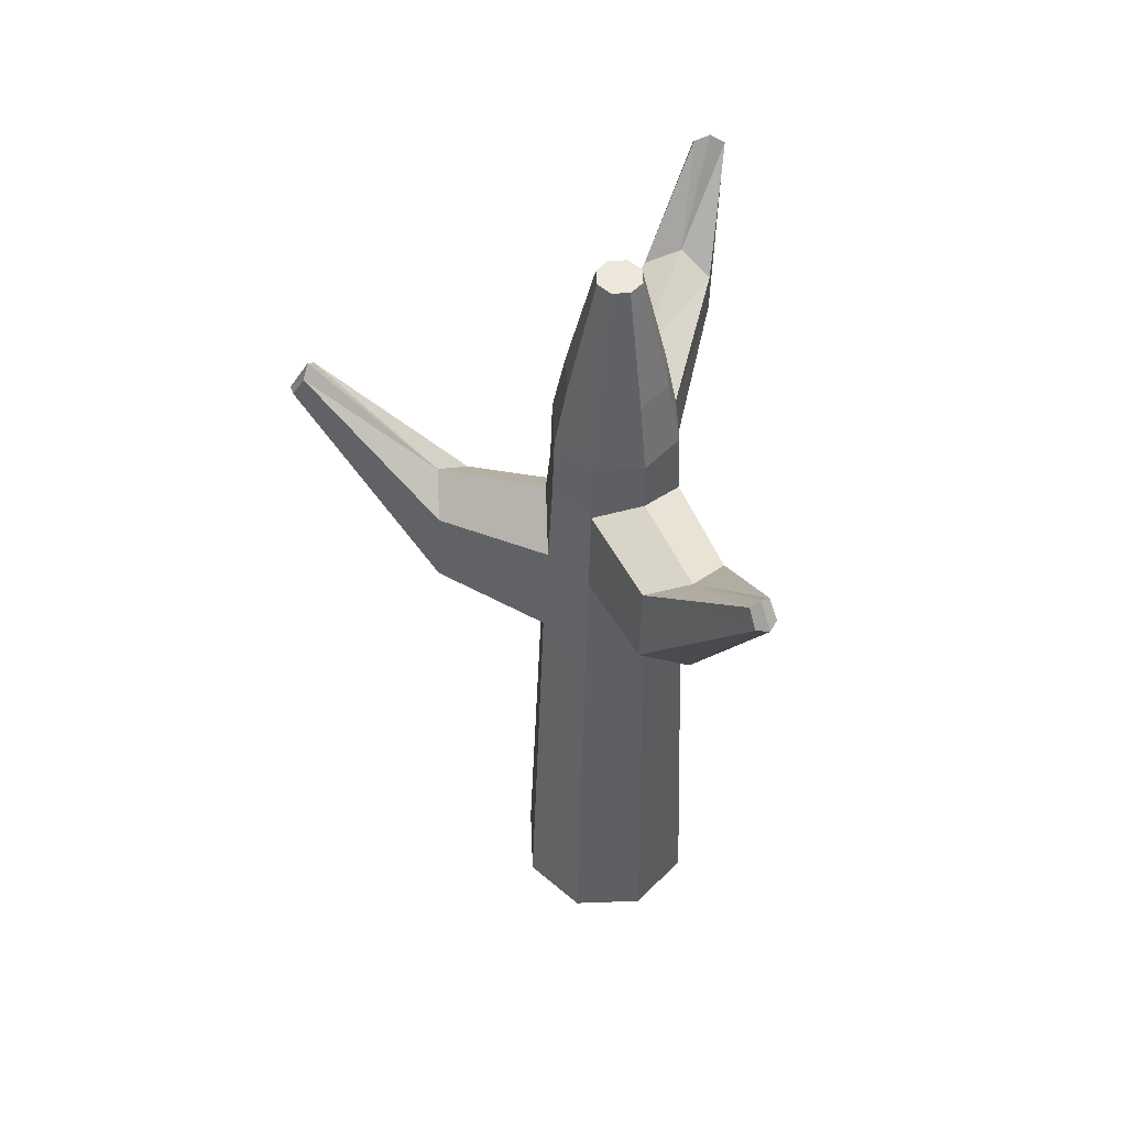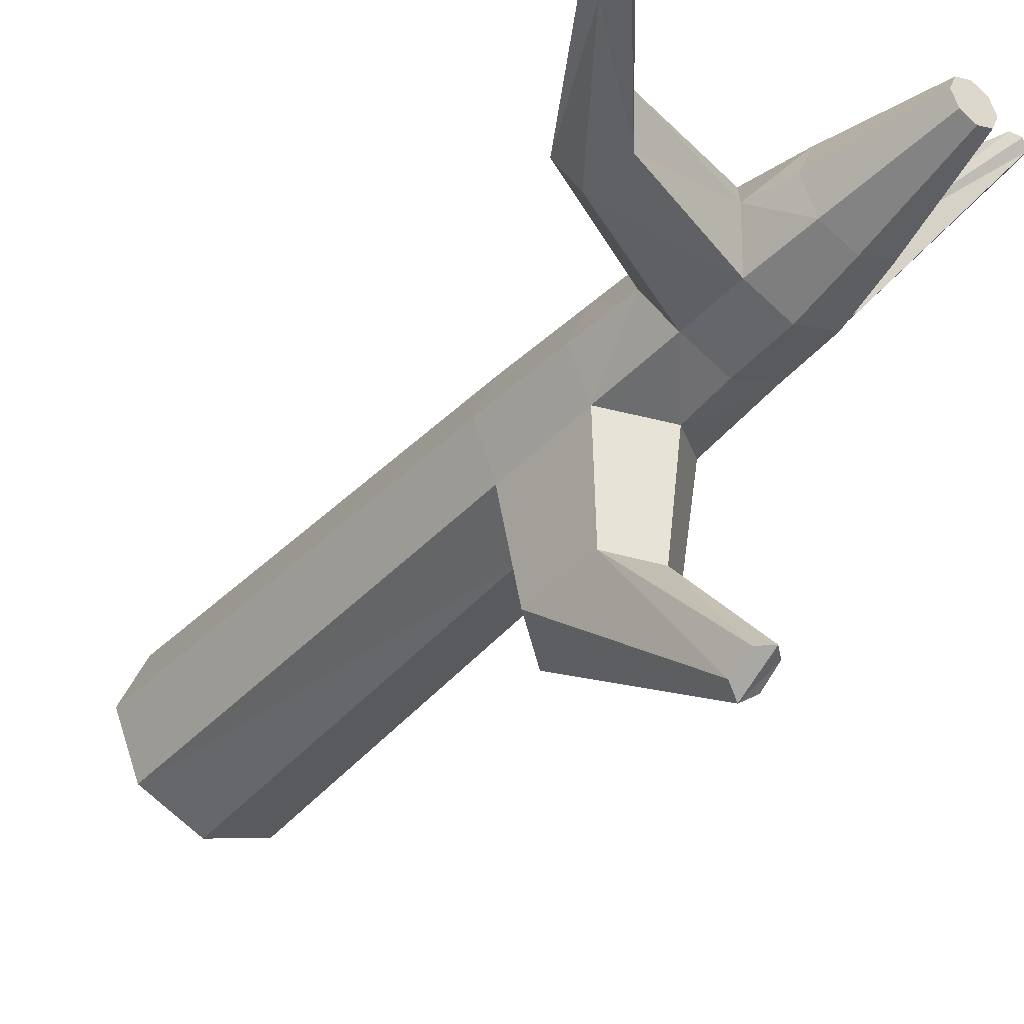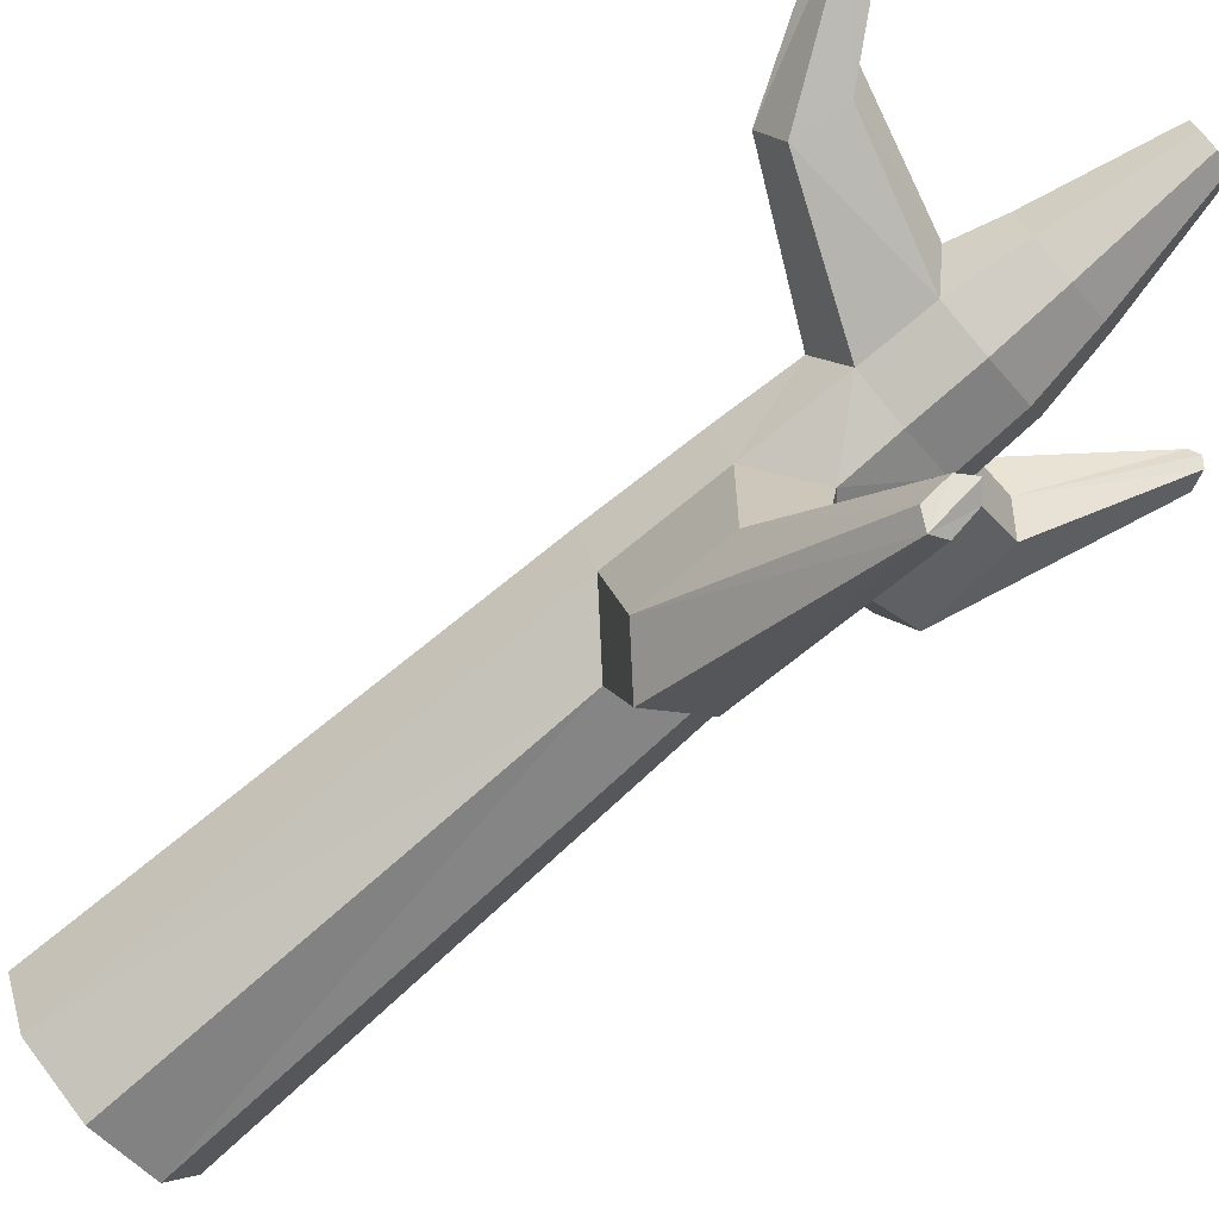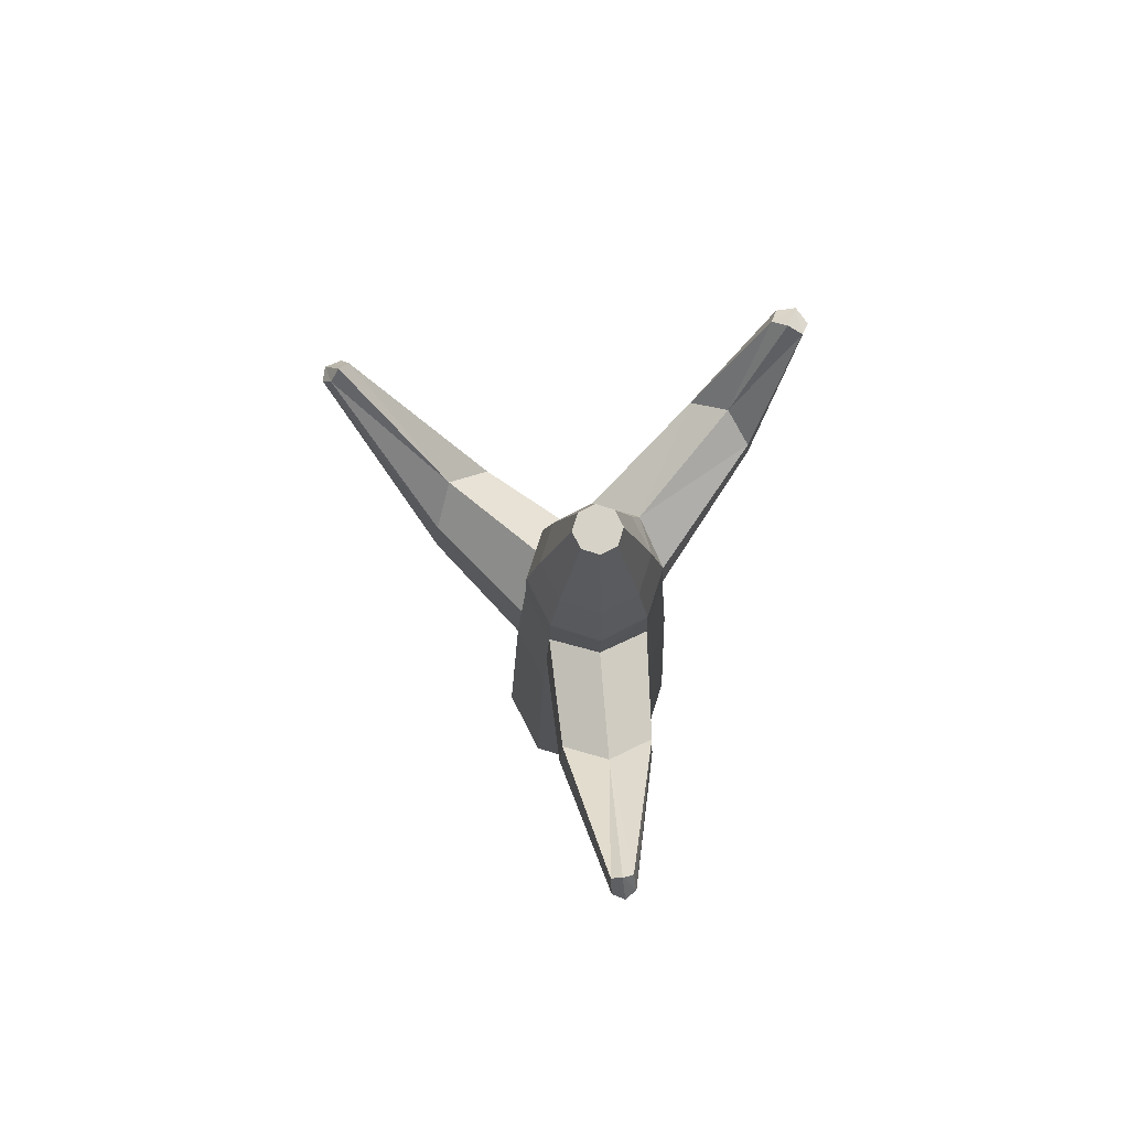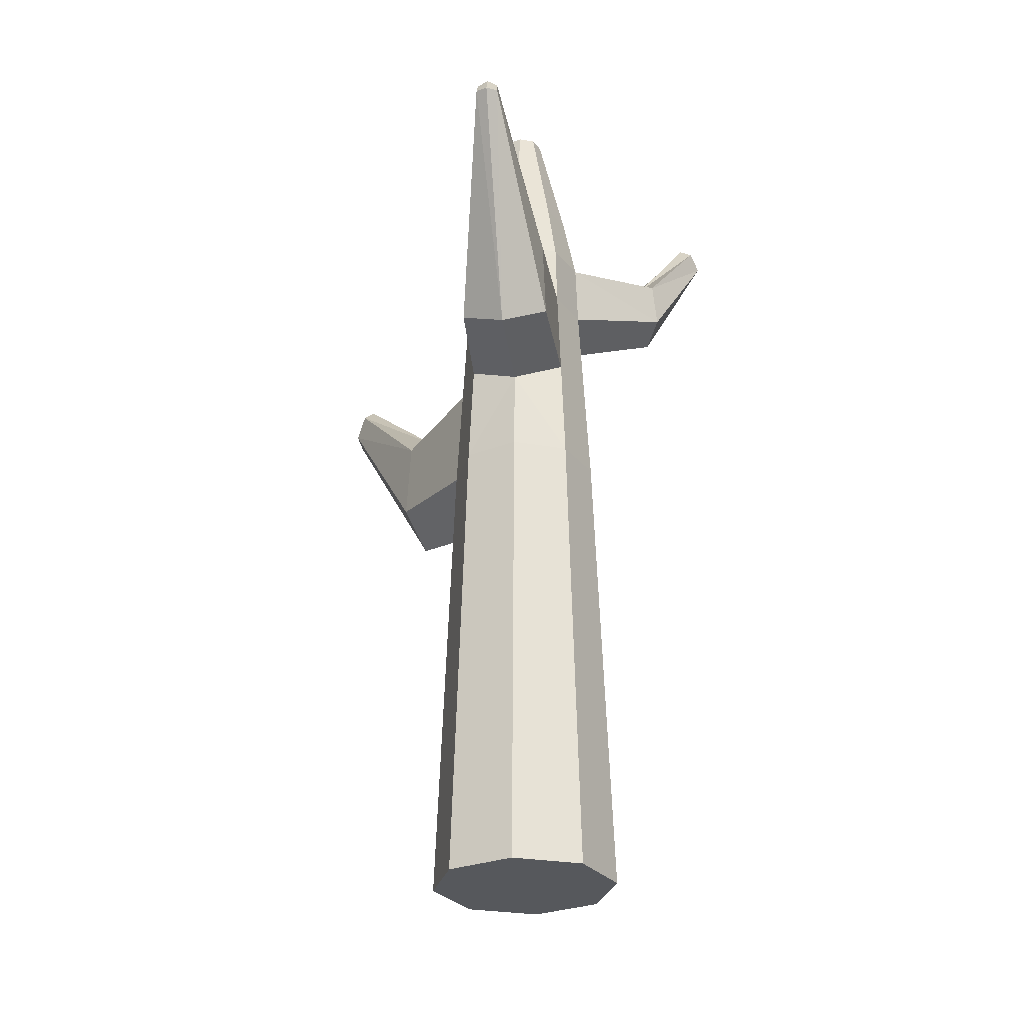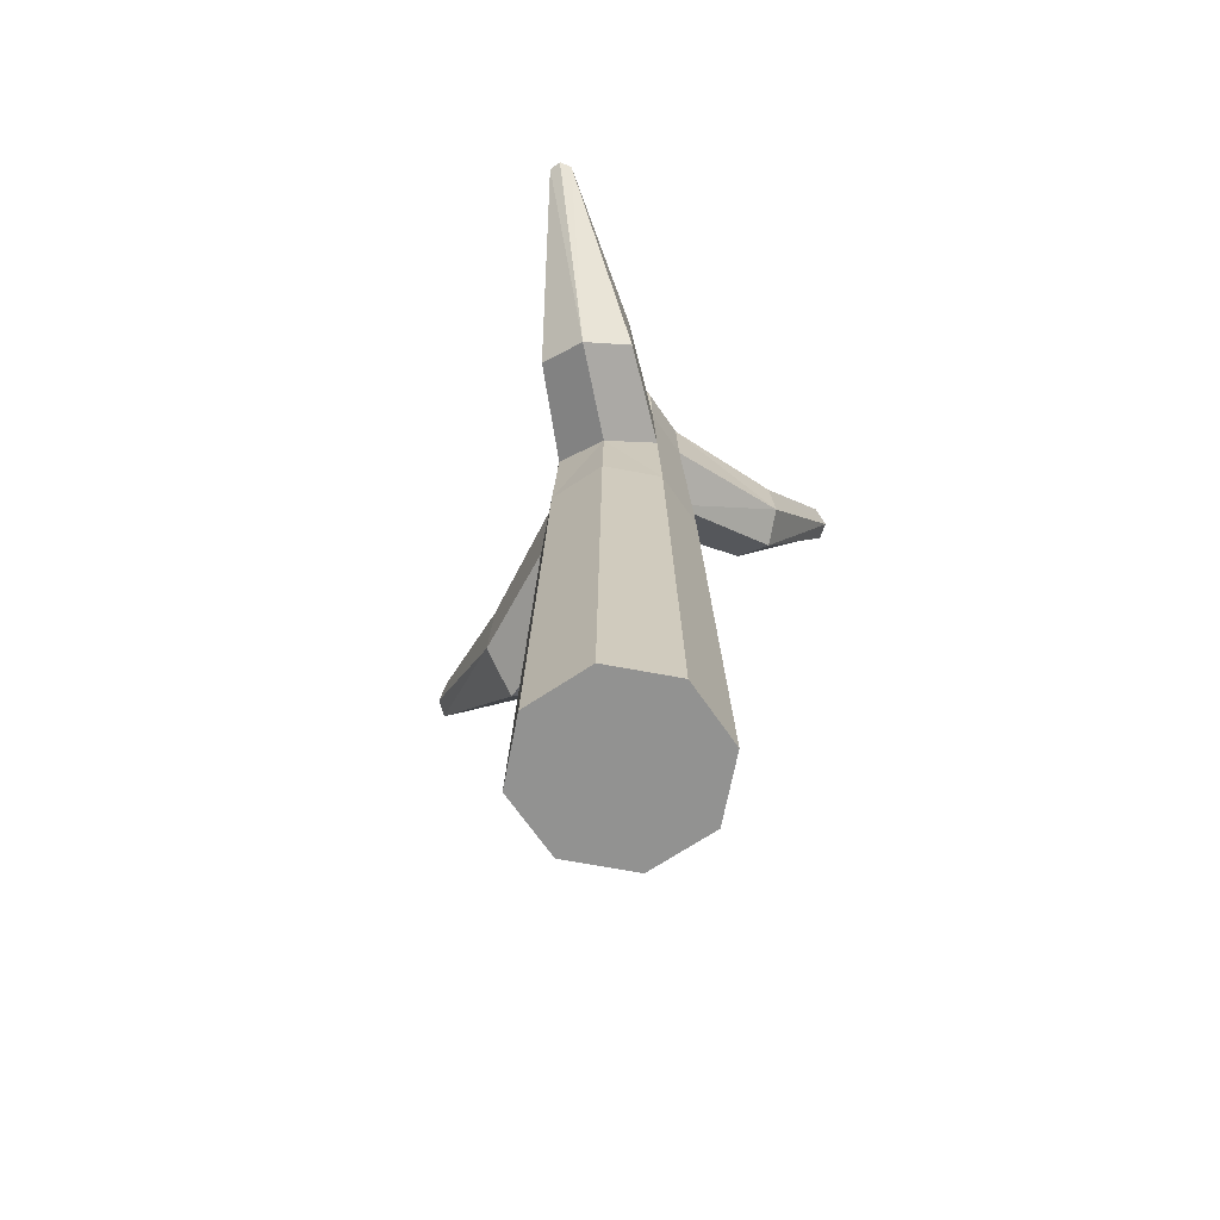
<metadata>
{"format":"obj","ext":"obj","renderer":"f3d","projection":"perspective","resolution":1024,"background":"white","views":[{"elev":51.9,"azim":-69.8,"up":"+Y"},{"elev":-39.4,"azim":142.8,"up":"+Z"},{"elev":-76.8,"azim":130.8,"up":"+Z"},{"elev":78.5,"azim":-49.7,"up":"+Y"},{"elev":-28.3,"azim":-37.1,"up":"+Y"},{"elev":-66.2,"azim":-33.3,"up":"+Y"}]}
</metadata>
<code>
o Cylinder_Cylinder.001
v 2.731 4.992 5.815
v 2.731 14.97 6.583
v 3.438 4.992 6.108
v 2.895 14.97 6.651
v 3.731 4.992 6.815
v 2.963 14.97 6.815
v 3.438 4.992 7.522
v 2.895 14.97 6.979
v 2.731 4.992 7.815
v 2.731 14.97 7.047
v 2.024 4.992 7.522
v 2.567 14.97 6.979
v 1.731 4.992 6.815
v 2.499 14.97 6.815
v 2.024 4.992 6.108
v 2.567 14.97 6.651
v 2.731 13.69 6.286
v 3.105 13.69 6.441
v 3.26 13.69 6.815
v 3.105 13.69 7.189
v 2.731 13.69 7.344
v 2.357 13.69 7.189
v 2.203 13.69 6.815
v 2.357 13.69 6.441
v 3.205 12.97 6.342
v 3.221 12.25 6.326
v 3.304 10.08 6.242
v 3.401 13.2 6.815
v 3.424 12.03 6.815
v 3.541 10.08 6.815
v 3.205 12.97 7.289
v 3.221 12.25 7.305
v 3.304 10.08 7.388
v 2.731 12.97 7.485
v 2.731 12.25 7.507
v 2.731 10.08 7.625
v 2.258 12.97 7.289
v 2.242 12.42 7.305
v 2.158 10.08 7.388
v 2.062 12.97 6.815
v 2.039 12.25 6.815
v 1.921 10.08 6.815
v 2.258 12.97 6.342
v 2.242 12.25 6.326
v 2.158 10.08 6.242
v 2.731 9.629 6.005
v 2.731 12.25 6.123
v 2.731 12.97 6.146
v 3.26 11.23 6.287
v 3.479 11.23 6.815
v 3.26 11.23 7.344
v 2.731 11.23 7.563
v 2.203 11 7.344
v 1.984 11.23 6.815
v 2.203 11.23 6.287
v 2.731 11.66 6.068
v 2.864 12.45 3.429
v 2.875 12.2 3.289
v 2.599 12.45 3.429
v 2.588 12.2 3.289
v 2.731 12.12 3.186
v 2.731 12.57 3.428
v 2.731 11.45 4.833
v 2.326 11.12 5.001
v 3.17 10.23 4.967
v 3.136 11.12 5.001
v 2.731 9.89 4.785
v 2.292 10.23 4.967
v 0.706 13.56 8.985
v 0.6131 13.62 8.927
v 0.5409 13.56 8.844
v 0.6247 13.38 9.092
v 0.4911 13.37 9.068
v 0.4465 13.38 8.94
v 1.933 11.32 8.294
v 1.452 11.11 8.094
v 1.488 12.4 8.059
v 1.933 12.24 8.243
v 1.253 11.32 7.613
v 1.303 12.24 7.613
v 5.394 14.39 6.697
v 5.555 14.23 6.639
v 5.432 14.49 6.85
v 5.697 14.22 6.763
v 5.487 14.38 6.995
v 5.65 14.22 6.947
v 4.559 13.37 6.48
v 4.631 12.87 6.448
v 4.595 13.37 7.174
v 4.693 13.55 6.829
v 4.811 12.73 6.795
v 4.669 12.87 7.165
f 2 4 18
f 4 6 19
f 6 8 20
f 20 8 10
f 10 12 22
f 22 12 14
f 14 10 2
f 16 2 17
f 14 16 24
f 7 11 15
f 40 23 24
f 24 17 48
f 22 23 40
f 34 21 22
f 31 20 21
f 28 19 20
f 18 19 28
f 48 17 18
f 46 27 3
f 56 47 26
f 48 25 26
f 27 30 5
f 49 26 29
f 90 89 85
f 5 30 33
f 29 32 51
f 87 81 82
f 33 36 9
f 32 35 52
f 32 31 34
f 36 39 11
f 77 70 69
f 34 37 38
f 39 42 13
f 76 75 72
f 38 37 40
f 15 45 46
f 44 47 56
f 43 48 47
f 13 42 45
f 41 44 55
f 41 40 43
f 54 55 45
f 66 65 58
f 53 54 42
f 36 52 53
f 51 52 36
f 30 50 51
f 49 50 30
f 63 62 59
f 59 62 61
f 61 62 57
f 65 67 61
f 64 59 60
f 68 60 61
f 63 66 57
f 56 49 66
f 46 45 68
f 45 55 64
f 46 67 65
f 56 63 64
f 27 65 66
f 72 69 70
f 70 71 74
f 80 79 74
f 77 80 71
f 78 69 72
f 76 73 74
f 53 76 79
f 52 35 78
f 38 41 80
f 54 79 80
f 53 52 75
f 38 77 78
f 81 83 84
f 84 83 85
f 91 88 82
f 91 84 86
f 89 92 86
f 90 83 81
f 28 90 87
f 31 32 92
f 29 91 92
f 29 26 88
f 25 87 88
f 28 31 89
f 17 2 18
f 18 4 19
f 19 6 20
f 21 20 10
f 21 10 22
f 23 22 14
f 6 4 2
f 2 16 14
f 14 12 10
f 10 8 6
f 6 2 10
f 24 16 17
f 23 14 24
f 15 1 3
f 3 5 7
f 7 9 11
f 11 13 15
f 15 3 7
f 43 40 24
f 43 24 48
f 37 22 40
f 37 34 22
f 34 31 21
f 31 28 20
f 25 18 28
f 25 48 18
f 1 46 3
f 49 56 26
f 47 48 26
f 3 27 5
f 50 49 29
f 83 90 85
f 7 5 33
f 50 29 51
f 88 87 82
f 7 33 9
f 51 32 52
f 35 32 34
f 9 36 11
f 78 77 69
f 35 34 38
f 11 39 13
f 73 76 72
f 41 38 40
f 1 15 46
f 55 44 56
f 44 43 47
f 15 13 45
f 54 41 55
f 44 41 43
f 42 54 45
f 57 66 58
f 39 53 42
f 39 36 53
f 33 51 36
f 33 30 51
f 27 49 30
f 64 63 59
f 60 59 61
f 58 61 57
f 58 65 61
f 68 64 60
f 67 68 61
f 62 63 57
f 63 56 66
f 67 46 68
f 68 45 64
f 27 46 65
f 55 56 64
f 49 27 66
f 73 72 70
f 73 70 74
f 71 80 74
f 70 77 71
f 75 78 72
f 79 76 74
f 54 53 79
f 75 52 78
f 77 38 80
f 41 54 80
f 76 53 75
f 35 38 78
f 82 81 84
f 86 84 85
f 84 91 82
f 92 91 86
f 85 89 86
f 87 90 81
f 25 28 87
f 89 31 92
f 32 29 92
f 91 29 88
f 26 25 88
f 90 28 89

</code>
